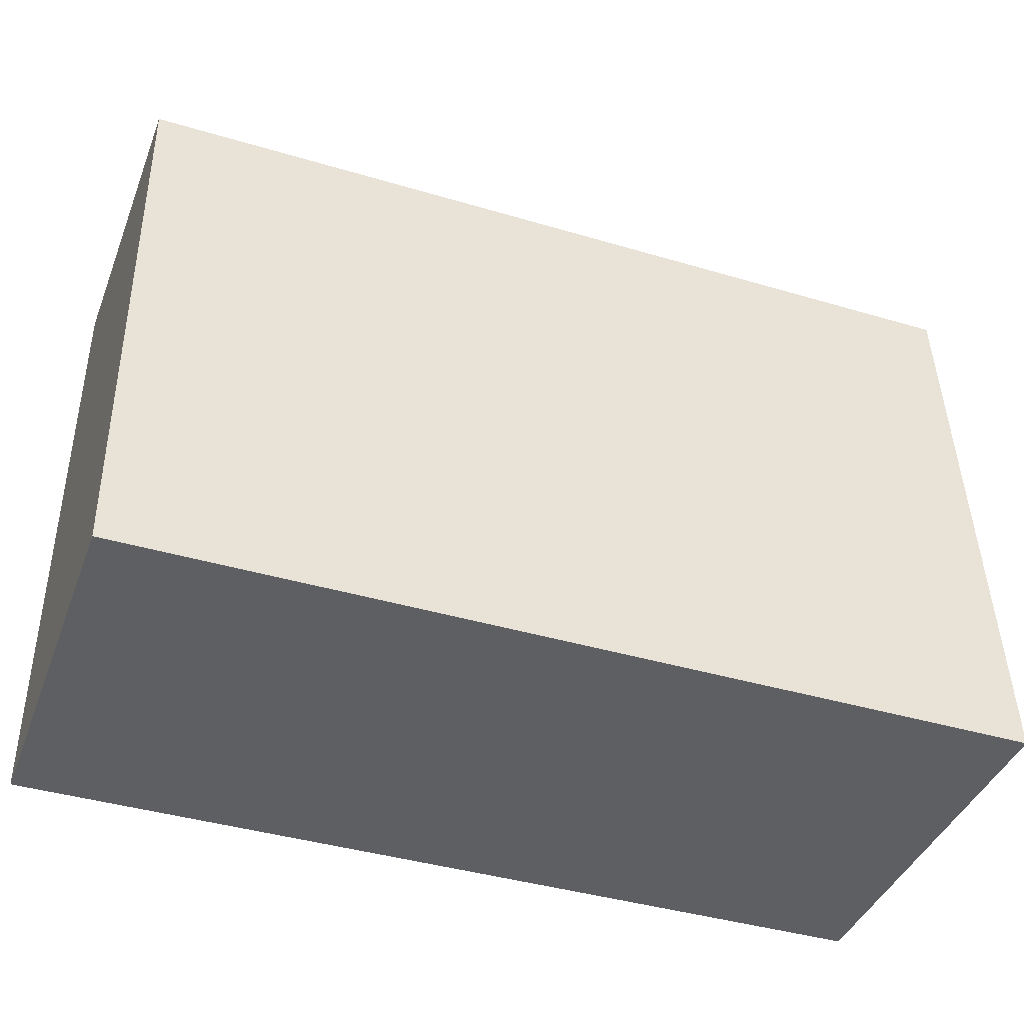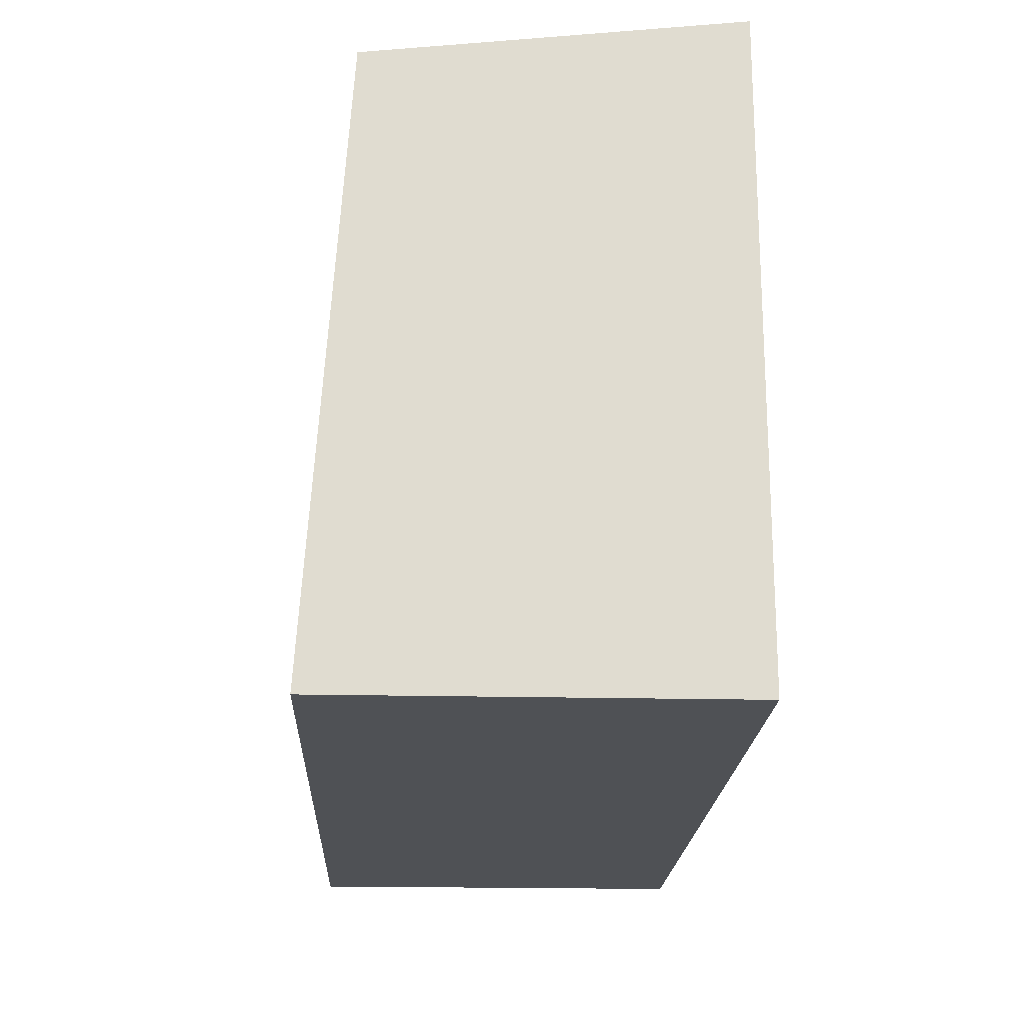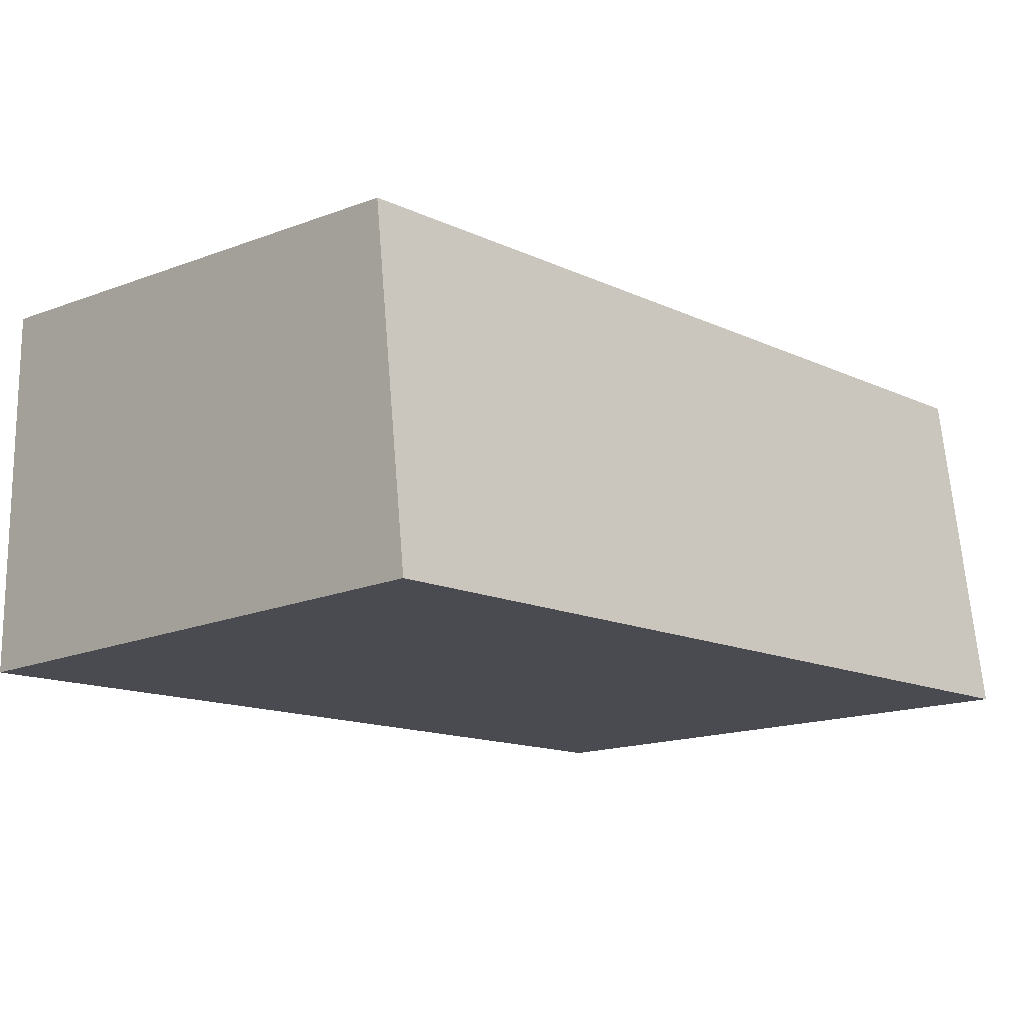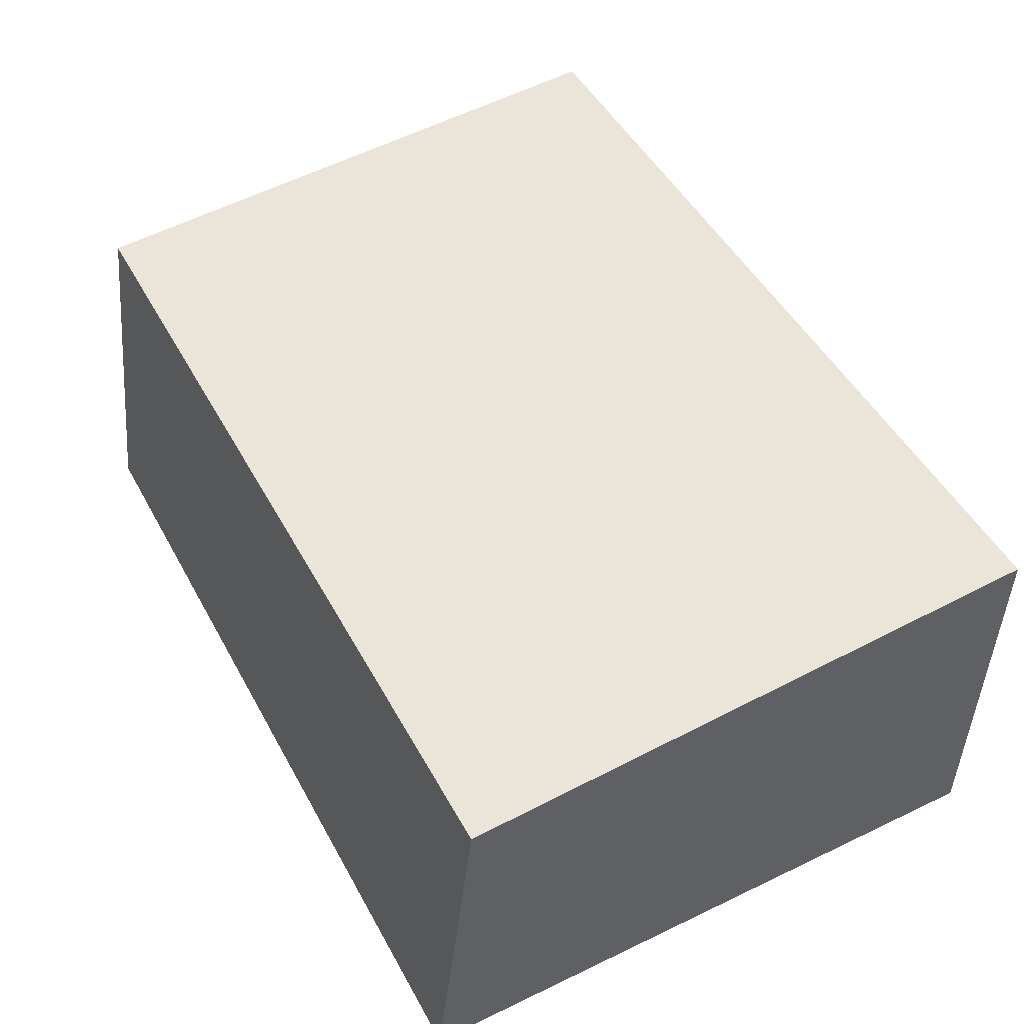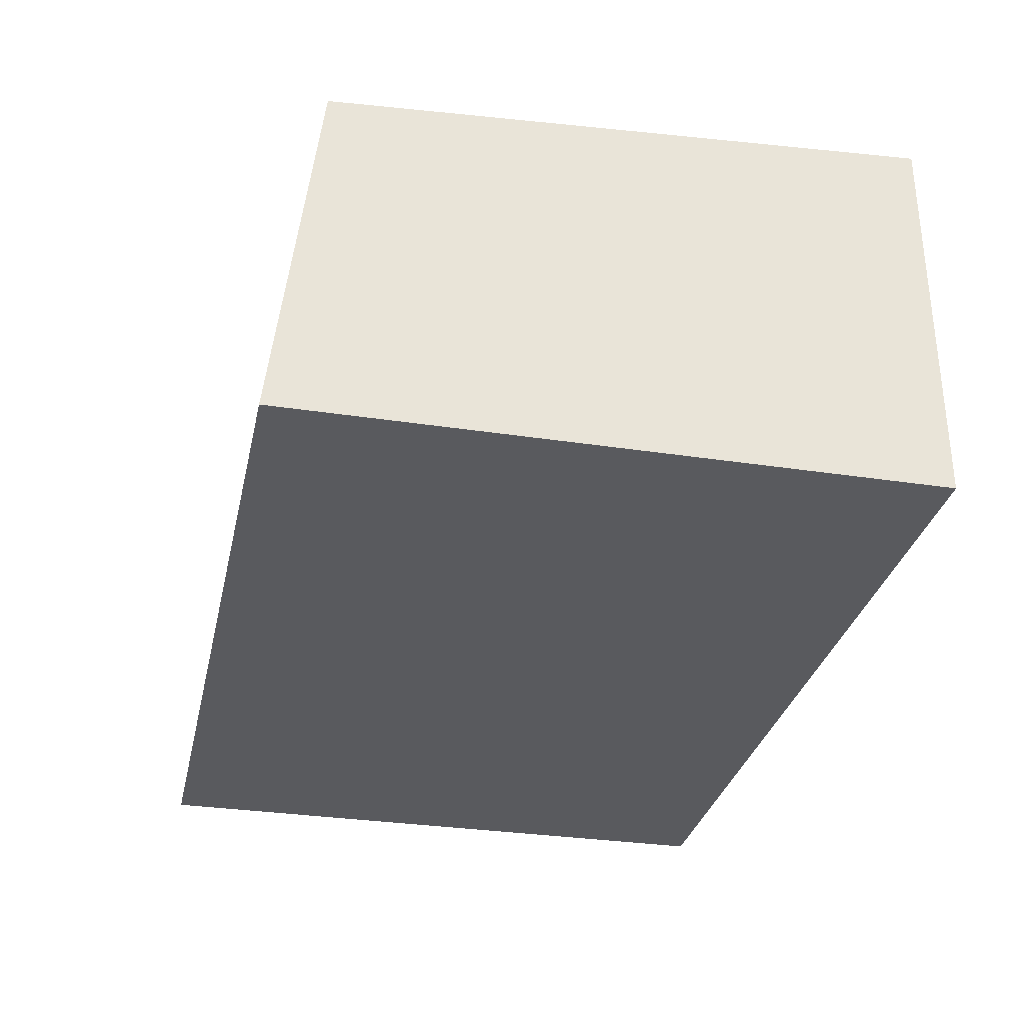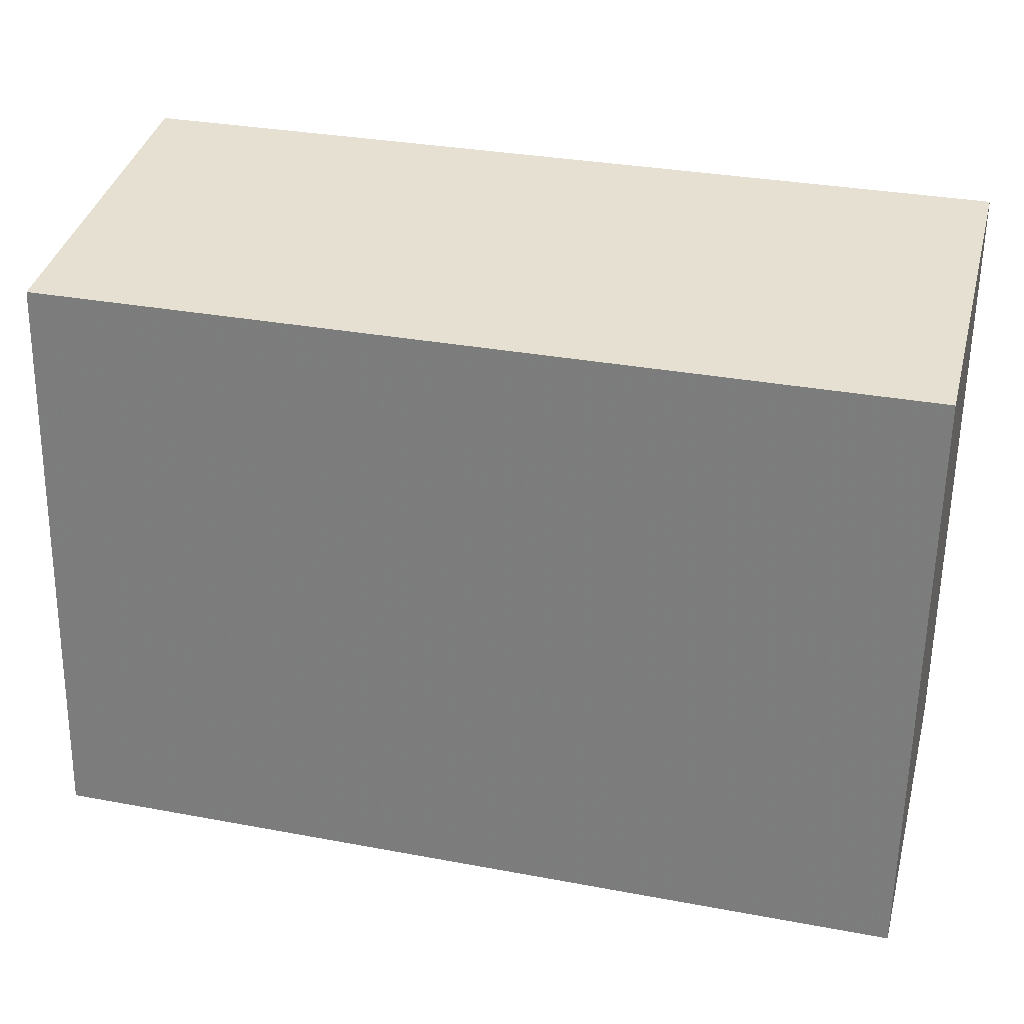
<metadata>
{"format":"obj","ext":"obj","renderer":"f3d","projection":"perspective","resolution":1024,"background":"white","views":[{"elev":-40.9,"azim":160.1,"up":"+Z"},{"elev":-19.8,"azim":-92.5,"up":"+Z"},{"elev":-14.6,"azim":-44.8,"up":"+Y"},{"elev":49.2,"azim":62.1,"up":"+Y"},{"elev":-31.3,"azim":77.7,"up":"+Y"},{"elev":32.0,"azim":-165.3,"up":"+Z"}]}
</metadata>
<code>
v -0.2803 0.1061 0.04887
v -0.2803 0.1061 -0.04887
v -0.2803 0.1667 -0.04887
v -0.4167 0.1606 0.0424
v -0.4167 0.1061 -0.04887
v -0.2803 0.1606 0.0424
v -0.4167 0.1061 0.04887
v -0.4167 0.1667 -0.04887
f 1 2 3
f 5 2 1
f 5 3 2
f 6 1 3
f 6 4 1
f 7 5 1
f 7 1 4
f 7 4 5
f 8 5 4
f 8 3 5
f 8 6 3
f 8 4 6

</code>
